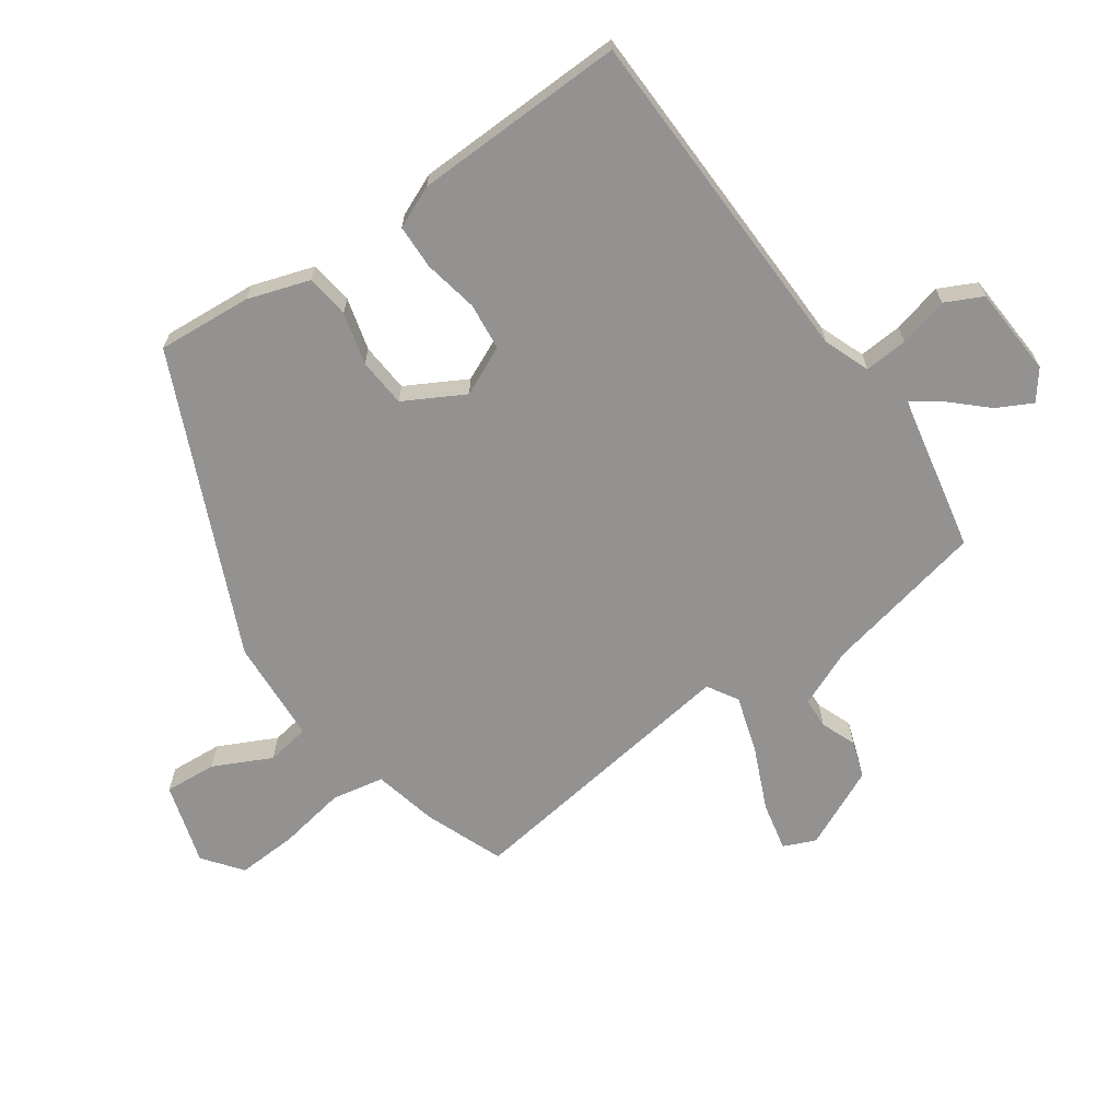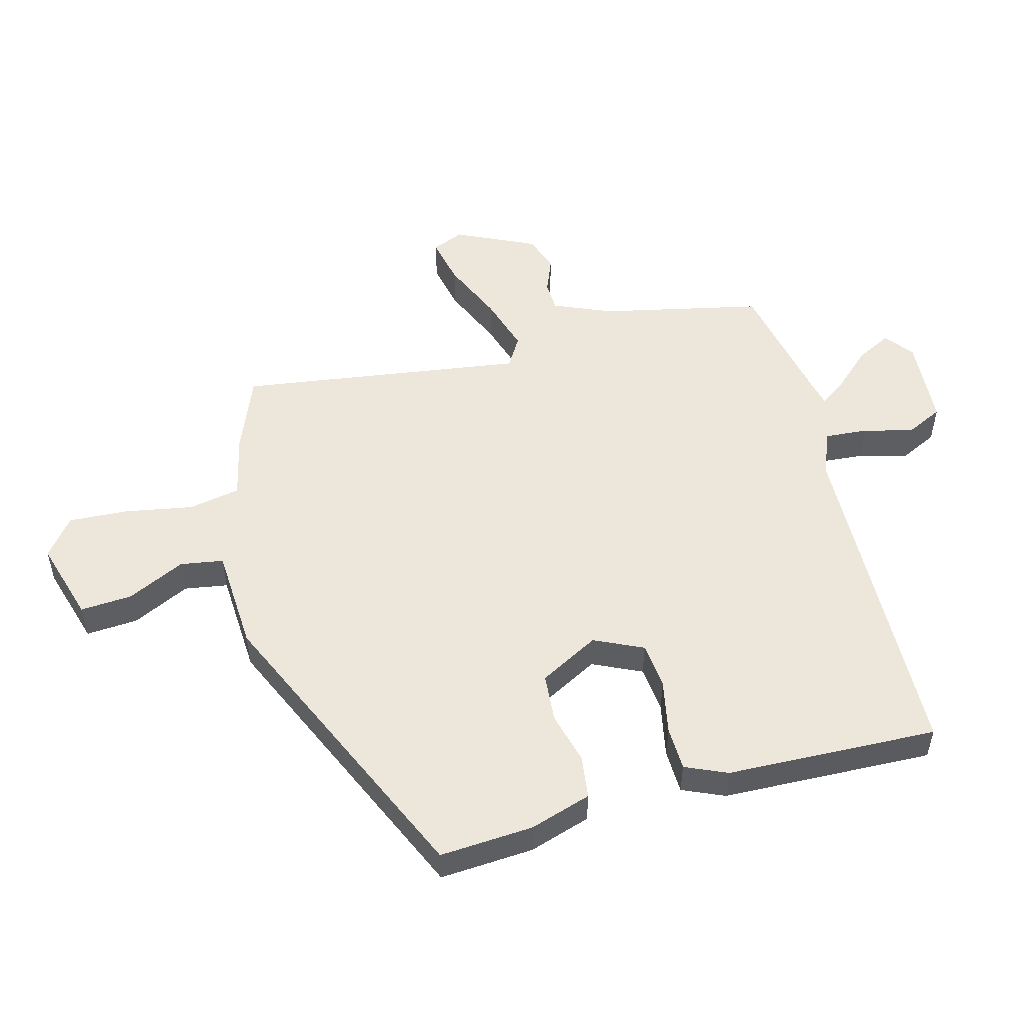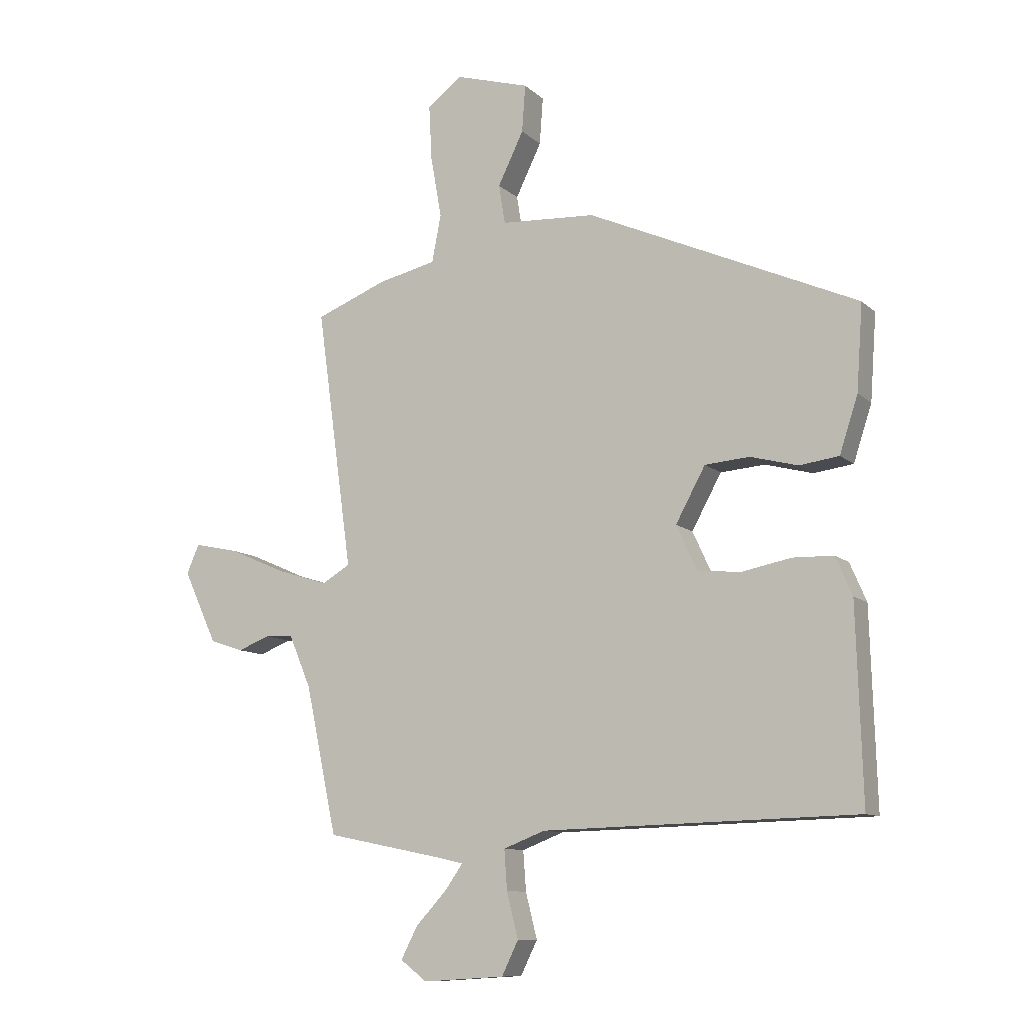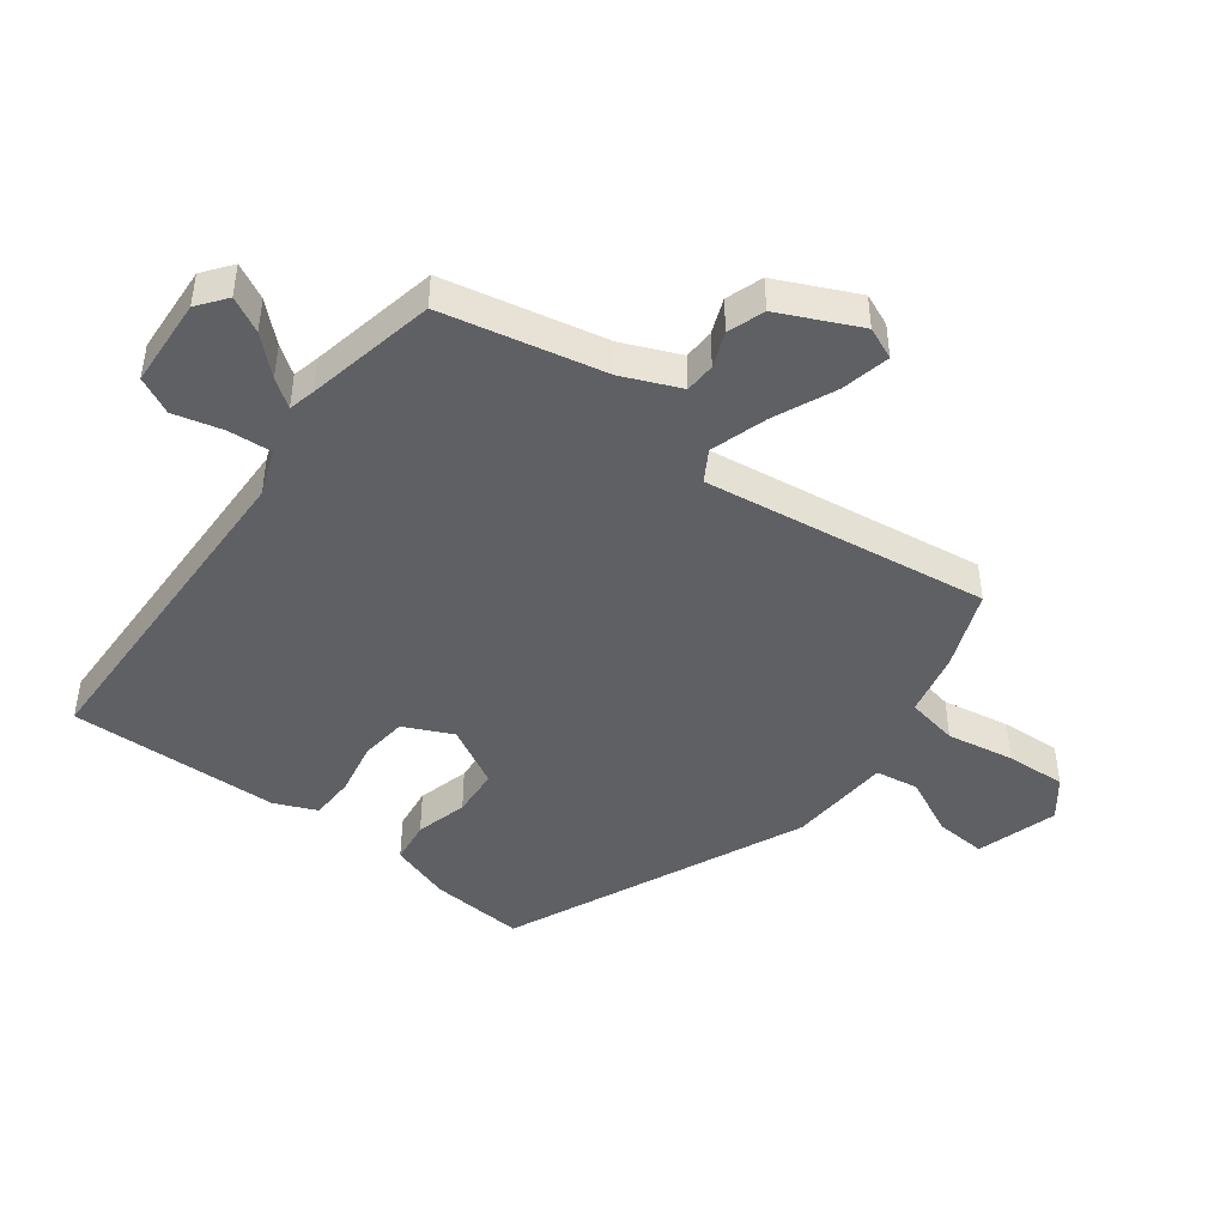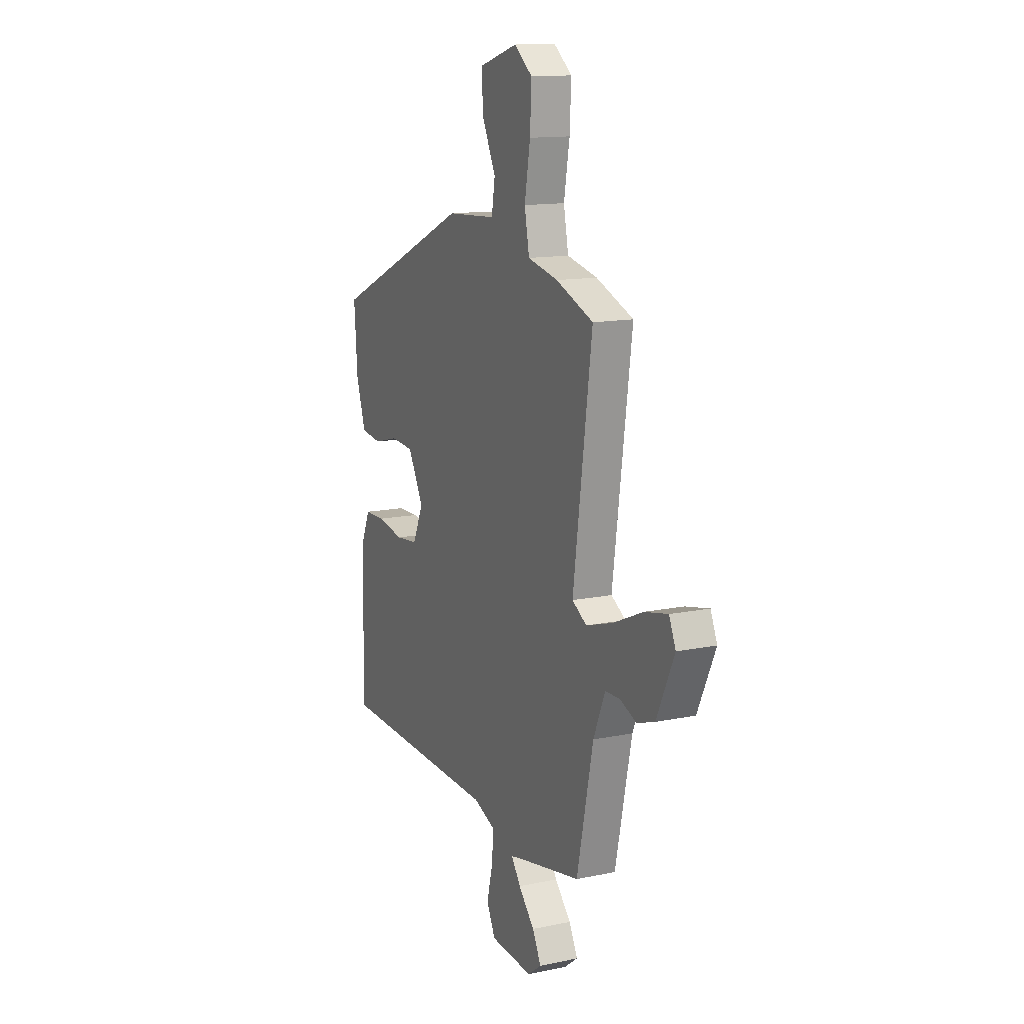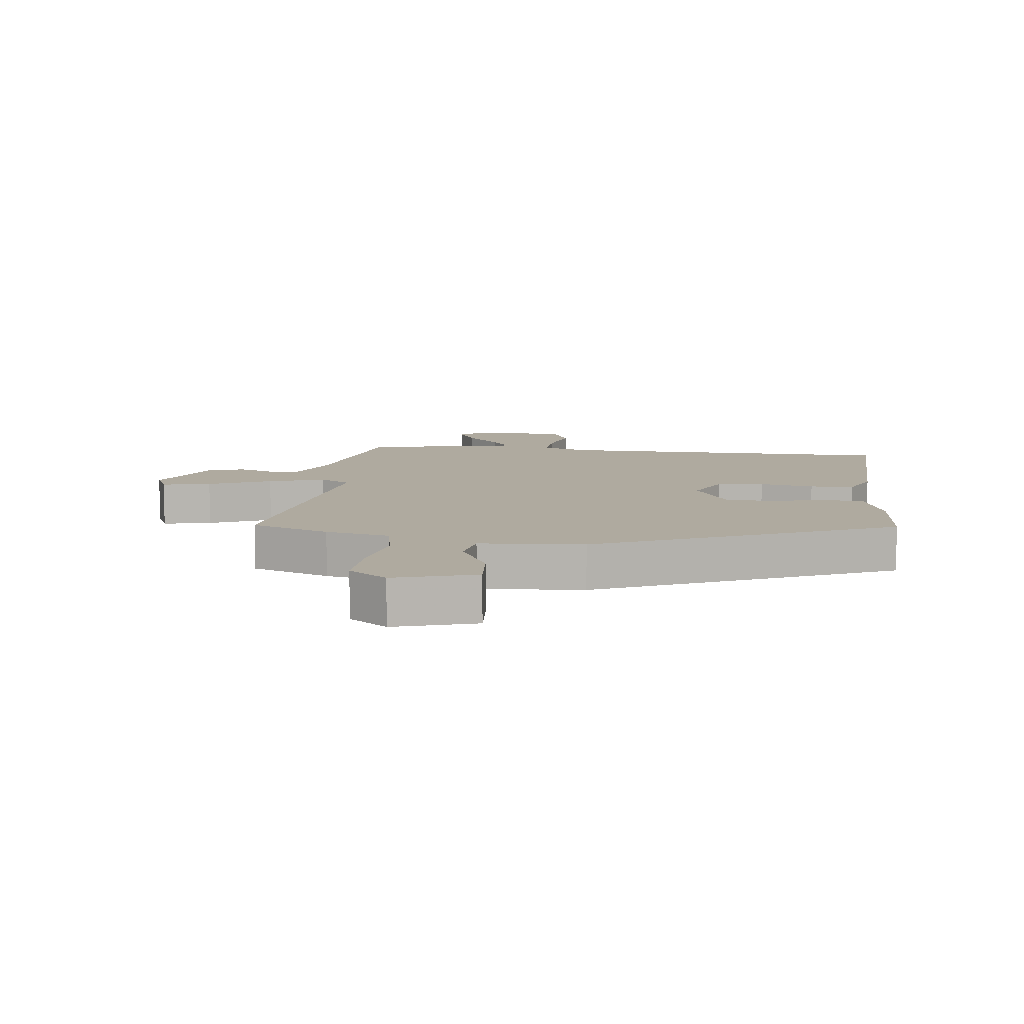
<metadata>
{"format":"obj","ext":"obj","renderer":"f3d","projection":"perspective","resolution":1024,"background":"white","views":[{"elev":-66.5,"azim":125.0,"up":"+Y"},{"elev":52.1,"azim":75.3,"up":"+Y"},{"elev":-10.5,"azim":26.8,"up":"+Z"},{"elev":-45.2,"azim":-127.0,"up":"+Y"},{"elev":13.6,"azim":-115.0,"up":"+Z"},{"elev":9.4,"azim":6.5,"up":"+Y"}]}
</metadata>
<code>
v -0.474 0.07 -0.496
v -0.529 0.07 -0.238
v -0.568 0.07 -0.146
v -0.617 0.07 -0.144
v -0.673 0.07 -0.166
v -0.732 0.07 -0.146
v -0.791 0.07 -0.019
v -0.769 0.07 0.032
v -0.691 0.07 0.015
v -0.591 0.07 -0.029
v -0.501 0.07 -0.057
v -0.452 0.07 -0.028
v -0.515 0.07 0.428
v -0.39 0.07 0.477
v -0.288 0.07 0.5
v -0.272 0.07 0.583
v -0.291 0.07 0.691
v -0.296 0.07 0.787
v -0.235 0.07 0.834
v -0.105 0.07 0.795
v -0.111 0.07 0.712
v -0.156 0.07 0.62
v -0.145 0.07 0.551
v 0.021 0.07 0.541
v 0.494 0.07 0.329
v 0.483 0.07 0.179
v 0.451 0.07 0.081
v 0.382 0.07 0.072
v 0.299 0.07 0.094
v 0.221 0.07 0.088
v 0.169 0.07 -0.007
v 0.205 0.07 -0.085
v 0.28 0.07 -0.093
v 0.367 0.07 -0.076
v 0.438 0.07 -0.078
v 0.467 0.07 -0.145
v 0.477 0.07 -0.483
v -0.072 0.07 -0.497
v -0.145 0.07 -0.525
v -0.14 0.07 -0.594
v -0.12 0.07 -0.673
v -0.149 0.07 -0.732
v -0.292 0.07 -0.741
v -0.338 0.07 -0.706
v -0.309 0.07 -0.65
v -0.255 0.07 -0.592
v -0.224 0.07 -0.548
v -0.267 0.07 -0.538
v -0.474 0 -0.496
v -0.529 0 -0.238
v -0.568 0 -0.146
v -0.617 0 -0.144
v -0.673 0 -0.166
v -0.732 0 -0.146
v -0.791 0 -0.019
v -0.769 0 0.032
v -0.691 0 0.015
v -0.591 0 -0.029
v -0.501 0 -0.057
v -0.452 0 -0.028
v -0.515 0 0.428
v -0.39 0 0.477
v -0.288 0 0.5
v -0.272 0 0.583
v -0.291 0 0.691
v -0.296 0 0.787
v -0.235 0 0.834
v -0.105 0 0.795
v -0.111 0 0.712
v -0.156 0 0.62
v -0.145 0 0.551
v 0.021 0 0.541
v 0.494 0 0.329
v 0.483 0 0.179
v 0.451 0 0.081
v 0.382 0 0.072
v 0.299 0 0.094
v 0.221 0 0.088
v 0.169 0 -0.007
v 0.205 0 -0.085
v 0.28 0 -0.093
v 0.367 0 -0.076
v 0.438 0 -0.078
v 0.467 0 -0.145
v 0.477 0 -0.483
v -0.072 0 -0.497
v -0.145 0 -0.525
v -0.14 0 -0.594
v -0.12 0 -0.673
v -0.149 0 -0.732
v -0.292 0 -0.741
v -0.338 0 -0.706
v -0.309 0 -0.65
v -0.255 0 -0.592
v -0.224 0 -0.548
v -0.267 0 -0.538
f 44 45 46
f 43 44 46
f 42 43 46
f 41 42 46
f 40 41 46
f 39 40 46 47
f 38 39 47 48
f 36 37 38
f 35 36 38
f 34 35 38
f 33 34 38
f 48 1 2
f 38 48 2
f 33 38 2
f 32 33 2
f 27 28 29
f 26 27 29
f 25 26 29
f 24 25 29
f 23 24 29
f 23 29 30
f 20 21 22
f 19 20 22
f 18 19 22
f 17 18 22
f 16 17 22
f 15 16 22 23
f 12 13 14 15
f 23 30 31
f 15 23 31
f 12 15 31
f 8 9 10
f 7 8 10
f 6 7 10
f 5 6 10
f 4 5 10
f 3 4 10 11
f 12 31 32
f 11 12 32
f 3 11 32
f 2 3 32
f 94 93 92
f 94 92 91
f 94 91 90
f 94 90 89
f 94 89 88
f 95 94 88 87
f 96 95 87 86
f 86 85 84
f 86 84 83
f 86 83 82
f 86 82 81
f 50 49 96
f 50 96 86
f 50 86 81
f 50 81 80
f 77 76 75
f 77 75 74
f 77 74 73
f 77 73 72
f 77 72 71
f 78 77 71
f 70 69 68
f 70 68 67
f 70 67 66
f 70 66 65
f 70 65 64
f 71 70 64 63
f 63 62 61 60
f 79 78 71
f 79 71 63
f 79 63 60
f 58 57 56
f 58 56 55
f 58 55 54
f 58 54 53
f 58 53 52
f 59 58 52 51
f 80 79 60
f 80 60 59
f 80 59 51
f 80 51 50
f 1 49 50 2
f 2 50 51 3
f 3 51 52 4
f 4 52 53 5
f 5 53 54 6
f 6 54 55 7
f 7 55 56 8
f 8 56 57 9
f 9 57 58 10
f 10 58 59 11
f 11 59 60 12
f 12 60 61 13
f 13 61 62 14
f 14 62 63 15
f 15 63 64 16
f 16 64 65 17
f 17 65 66 18
f 18 66 67 19
f 19 67 68 20
f 20 68 69 21
f 21 69 70 22
f 22 70 71 23
f 23 71 72 24
f 24 72 73 25
f 25 73 74 26
f 26 74 75 27
f 27 75 76 28
f 28 76 77 29
f 29 77 78 30
f 30 78 79 31
f 31 79 80 32
f 32 80 81 33
f 33 81 82 34
f 34 82 83 35
f 35 83 84 36
f 36 84 85 37
f 37 85 86 38
f 38 86 87 39
f 39 87 88 40
f 40 88 89 41
f 41 89 90 42
f 42 90 91 43
f 43 91 92 44
f 44 92 93 45
f 45 93 94 46
f 46 94 95 47
f 47 95 96 48
f 48 96 49 1

</code>
